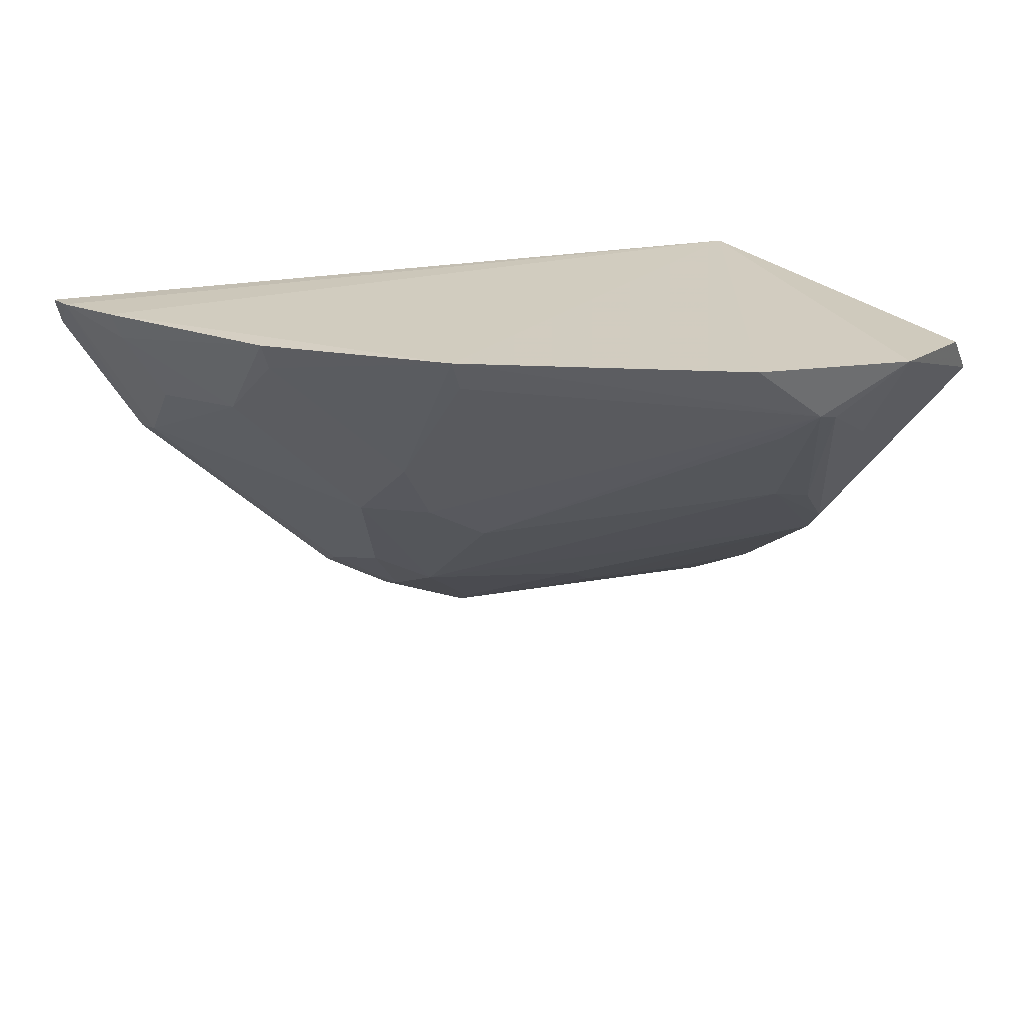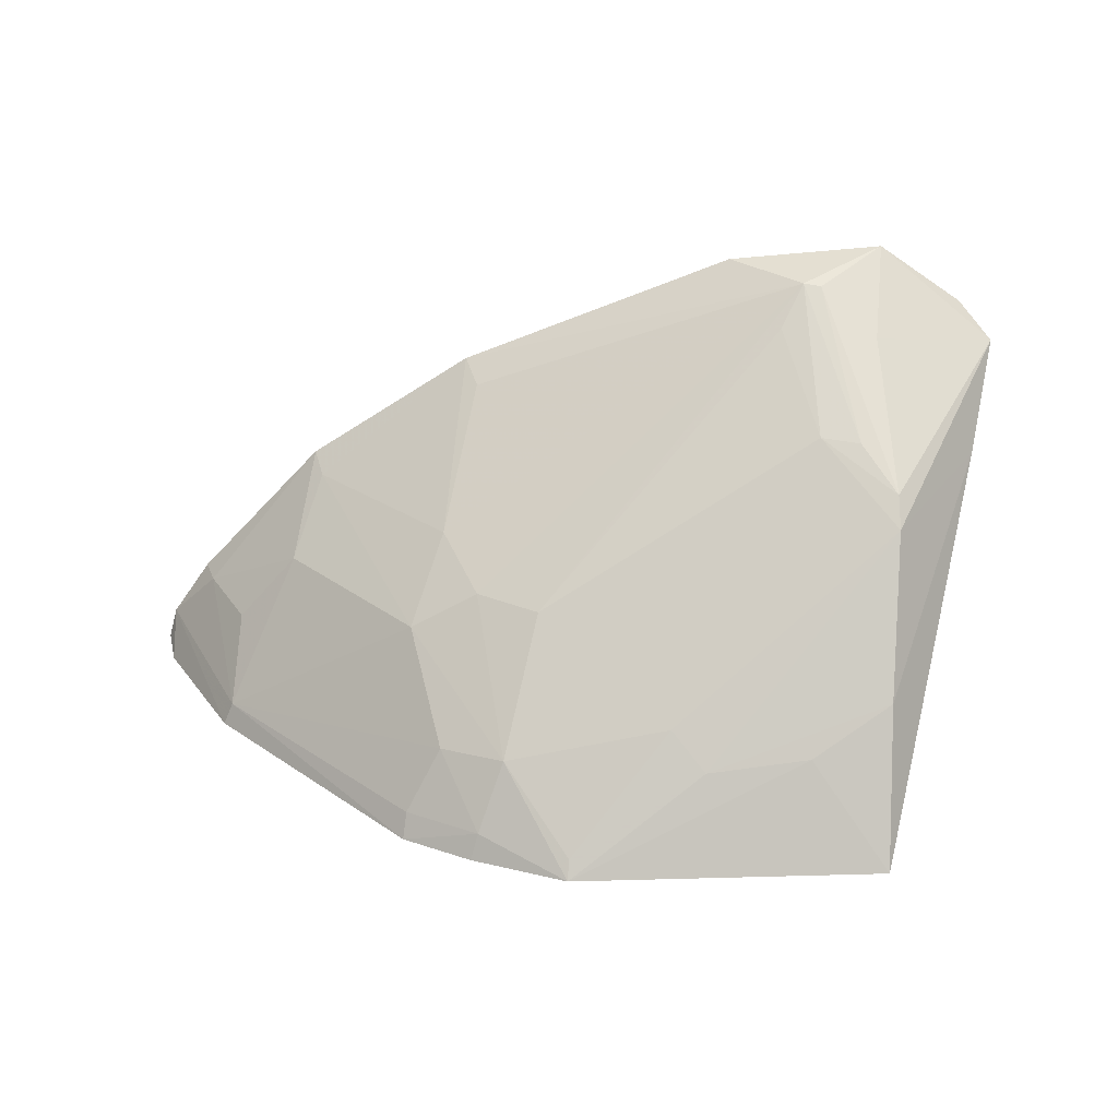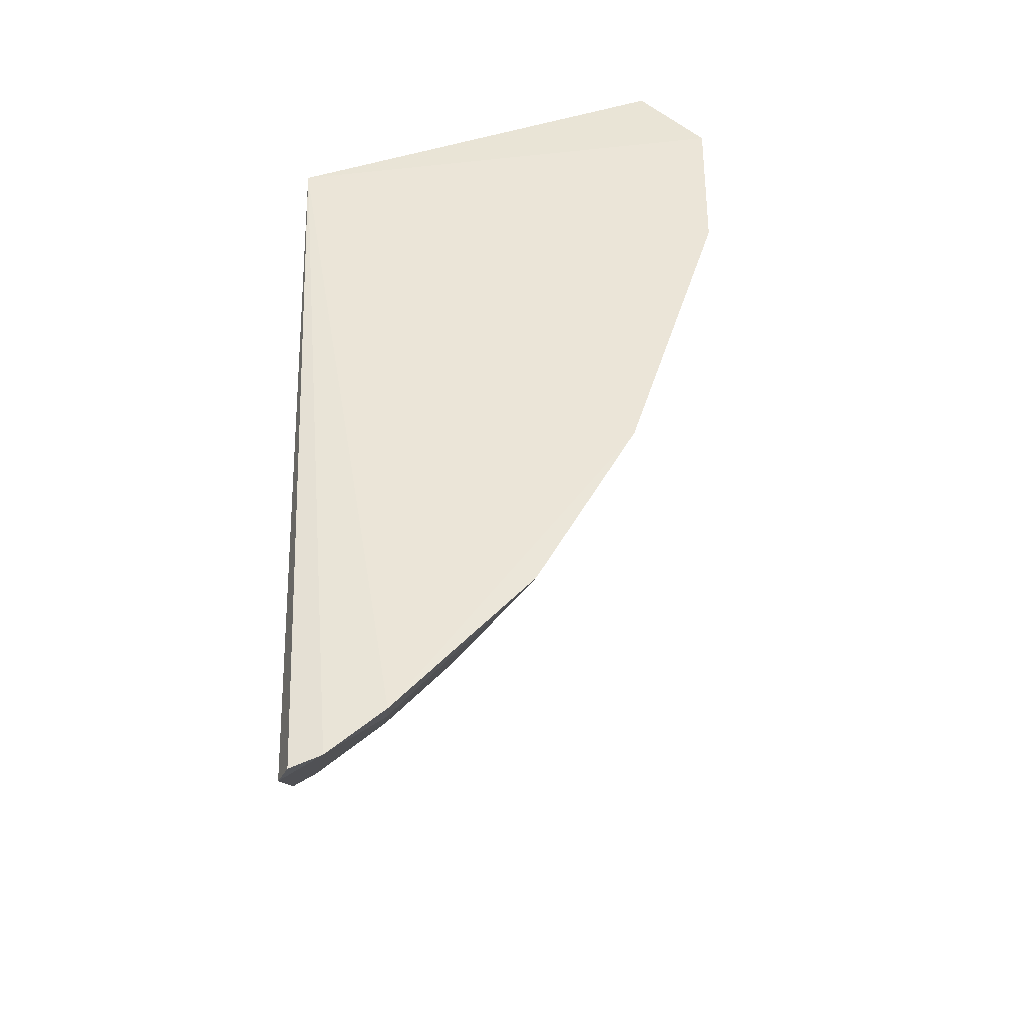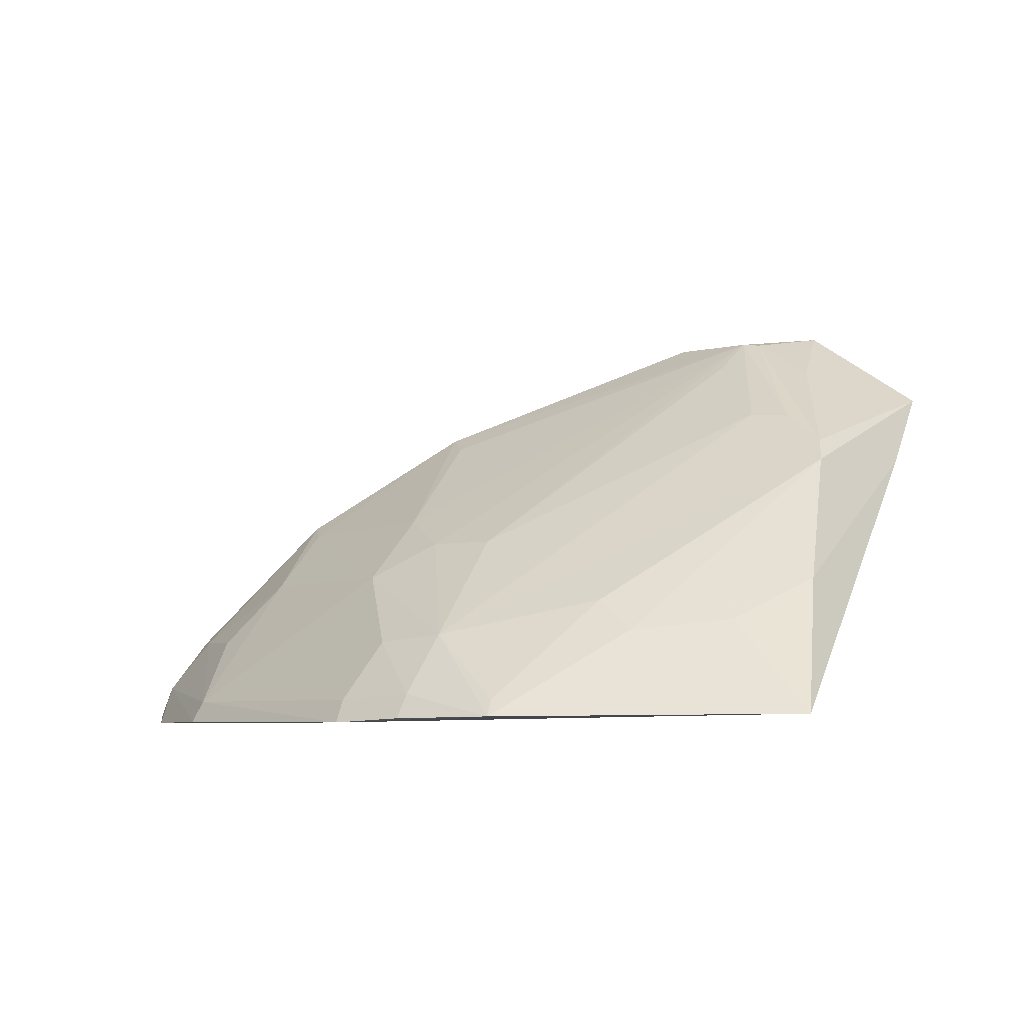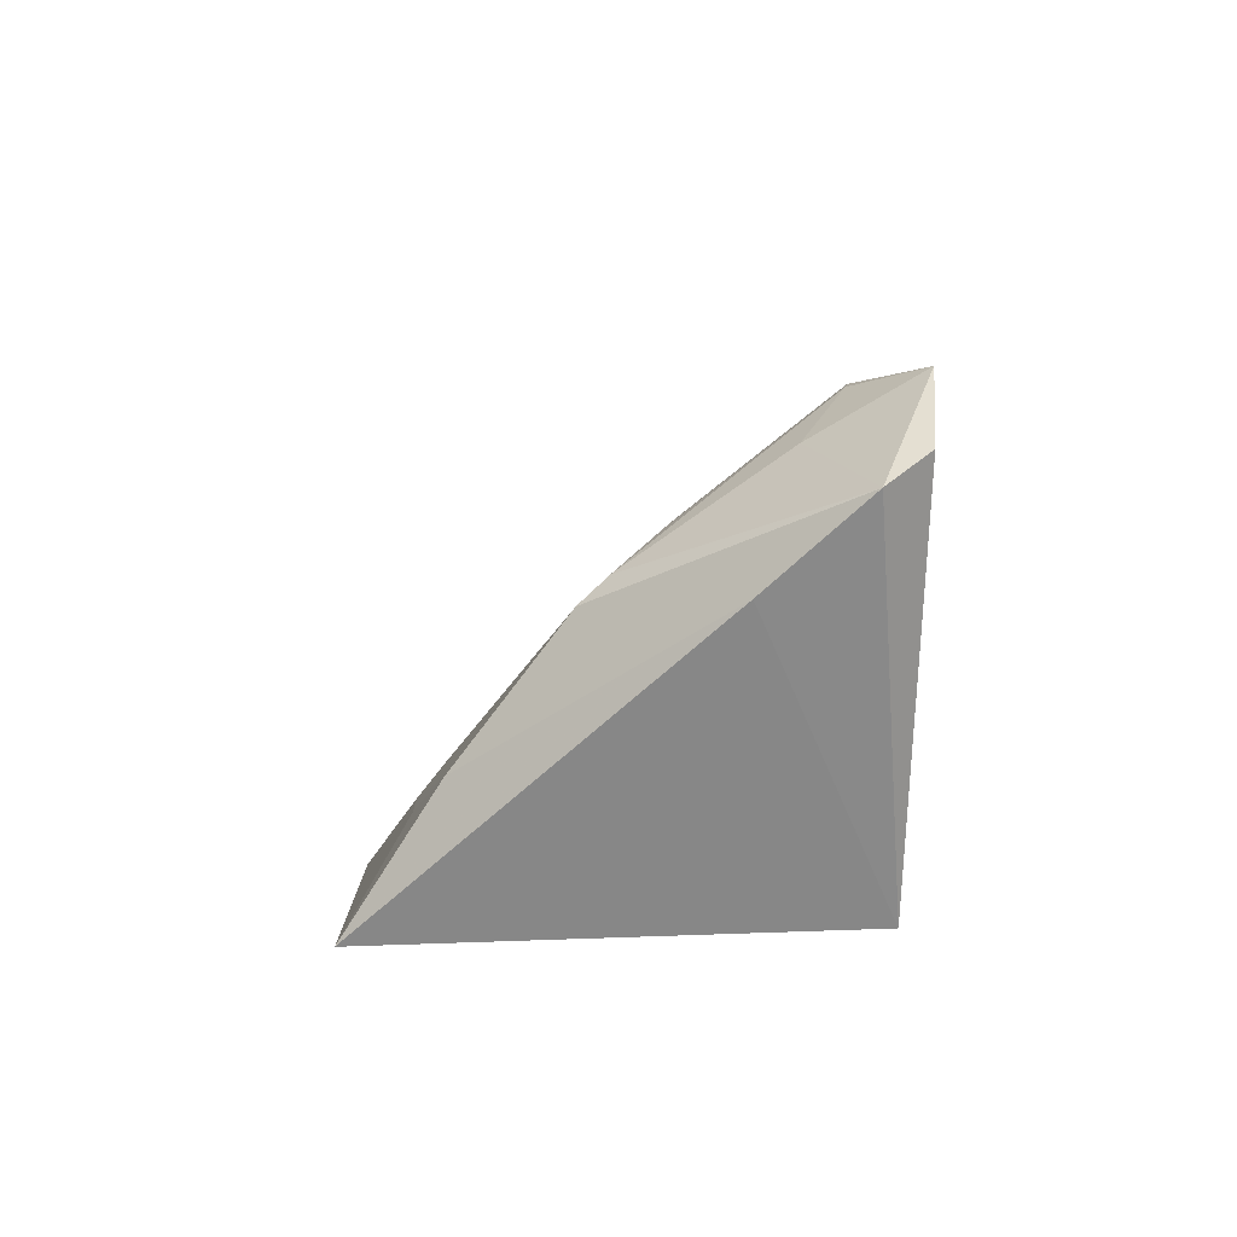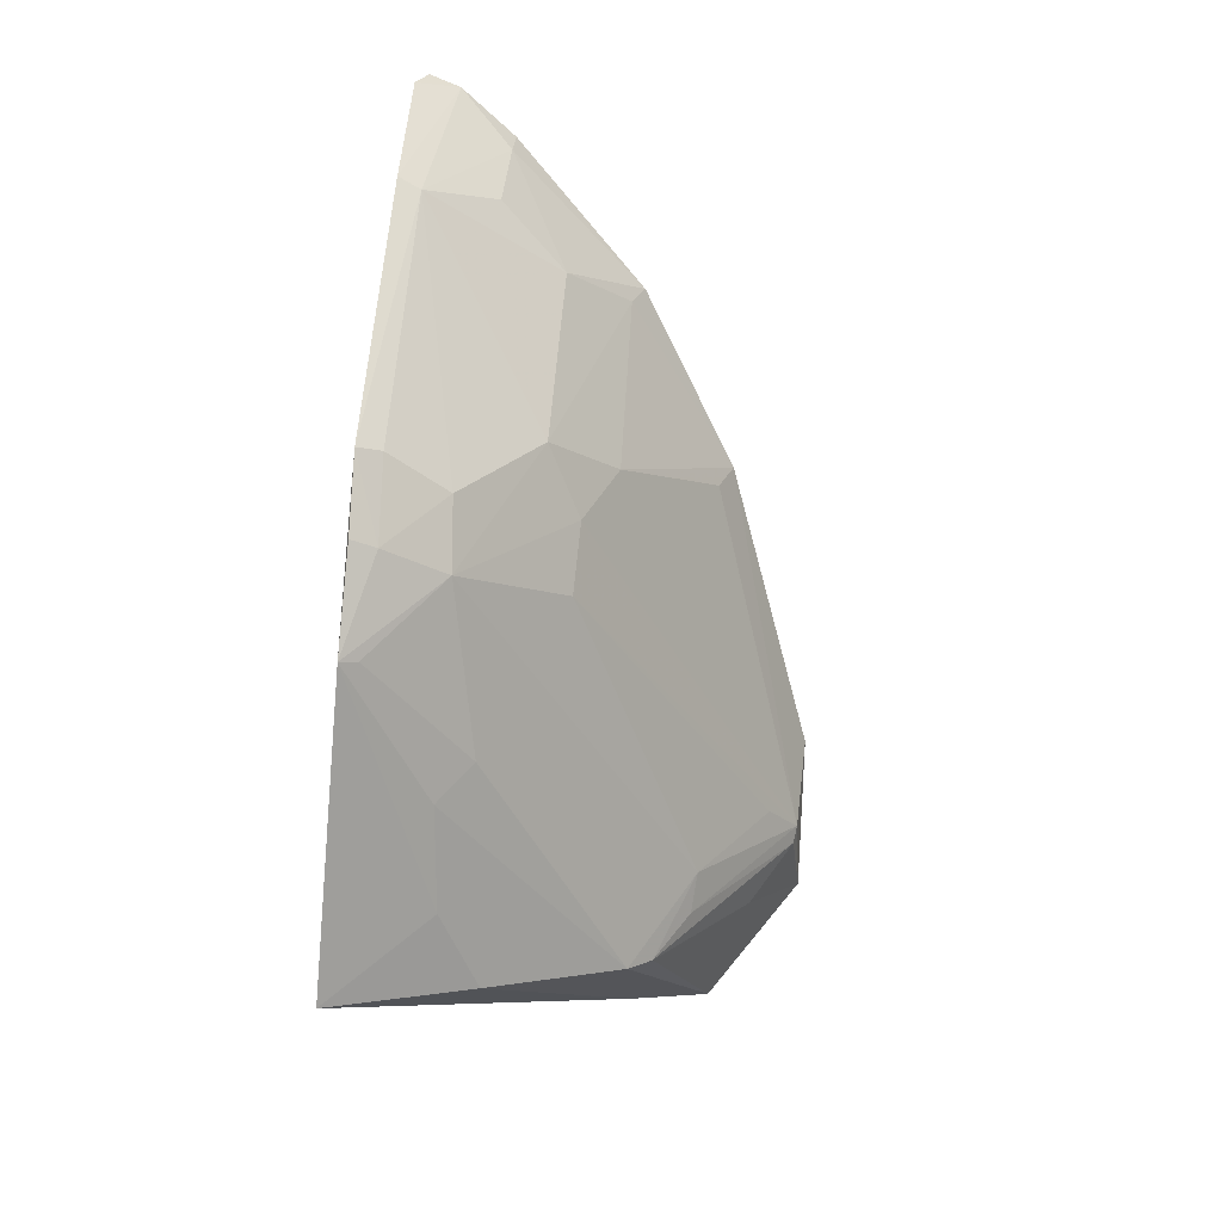
<metadata>
{"format":"obj","ext":"obj","renderer":"f3d","projection":"perspective","resolution":1024,"background":"white","views":[{"elev":26.8,"azim":-16.6,"up":"+Y"},{"elev":-59.1,"azim":1.8,"up":"+Y"},{"elev":50.8,"azim":-93.0,"up":"+Y"},{"elev":-6.6,"azim":6.3,"up":"+Z"},{"elev":6.5,"azim":88.3,"up":"+Z"},{"elev":-74.4,"azim":-95.5,"up":"+Y"}]}
</metadata>
<code>
v 0.0135 -0.4535 -0.03942
v -0.1437 -0.4171 -0.004623
v -0.2318 -0.2572 0.059
v 0.01641 -0.2652 -0.03377
v 0.02634 -0.2576 0.1534
v 0.02322 -0.373 0.07563
v 0.07324 -0.2803 0.1171
v -0.3077 -0.2755 -0.04154
v -0.009783 -0.2811 0.1471
v -0.1594 -0.2561 0.1041
v -0.1182 -0.4525 -0.04039
v 0.06105 -0.3185 0.08184
v 0.06147 -0.2625 0.1283
v 0.02347 -0.3618 0.08602
v -0.2711 -0.3302 -0.03184
v -0.3106 -0.2626 -0.03689
v -0.04026 -0.2565 0.1489
v -0.2889 -0.2585 0.0001987
v -0.1838 -0.3579 0.02502
v -0.07394 -0.418 0.009747
v -0.188 -0.4192 -0.04251
v 0.0171 -0.4163 0.01871
v 0.02032 -0.2999 0.1285
v -0.0071 -0.3391 0.1019
v -0.3066 -0.2605 -0.02372
v -0.2673 -0.3011 -0.002348
v -0.1693 -0.3276 0.05443
v -0.1174 -0.447 -0.03336
v -0.2756 -0.332 -0.04129
v -0.1552 -0.4319 -0.03063
v -0.1863 -0.4133 -0.03265
v -0.06029 -0.4302 -0.003877
v -0.002339 -0.2827 0.1462
v 0.009528 -0.3429 0.1007
v -0.128 -0.3724 0.03997
v -0.2846 -0.2704 -0.0006225
v -0.2408 -0.2986 0.026
v -0.2279 -0.2703 0.05372
v -0.1543 -0.2709 0.09773
v -0.1586 -0.4363 -0.04096
v -0.1708 -0.4033 -0.007231
v -0.01694 -0.4286 0.0005736
v -0.02044 -0.2959 0.1327
v -0.1544 -0.3572 0.04059
f 8 4 1
f 12 1 4
f 12 4 7
f 12 7 6
f 13 7 4
f 13 4 5
f 13 5 7
f 14 6 7
f 16 4 8
f 17 5 4
f 17 4 10
f 17 10 9
f 17 9 5
f 18 10 4
f 18 3 10
f 20 6 2
f 21 8 1
f 21 1 11
f 22 12 6
f 22 1 12
f 23 14 7
f 23 7 5
f 24 2 6
f 24 6 14
f 25 18 4
f 25 4 16
f 25 16 8
f 28 20 2
f 28 2 11
f 29 21 15
f 29 8 21
f 29 25 8
f 29 15 25
f 30 11 2
f 31 15 21
f 31 21 30
f 32 22 6
f 32 6 20
f 32 28 11
f 32 20 28
f 33 23 5
f 33 5 9
f 33 14 23
f 34 24 14
f 34 9 24
f 34 33 9
f 34 14 33
f 35 2 24
f 36 3 18
f 36 18 25
f 36 25 15
f 36 15 26
f 37 36 26
f 37 3 36
f 37 26 15
f 37 15 19
f 38 27 10
f 38 10 3
f 38 19 27
f 38 37 19
f 38 3 37
f 39 27 9
f 39 9 10
f 39 10 27
f 40 30 21
f 40 21 11
f 40 11 30
f 41 19 15
f 41 15 31
f 41 2 19
f 41 31 30
f 41 30 2
f 42 32 11
f 42 11 1
f 42 1 22
f 42 22 32
f 43 35 24
f 43 24 9
f 43 9 35
f 44 35 9
f 44 9 27
f 44 27 19
f 44 19 2
f 44 2 35

</code>
